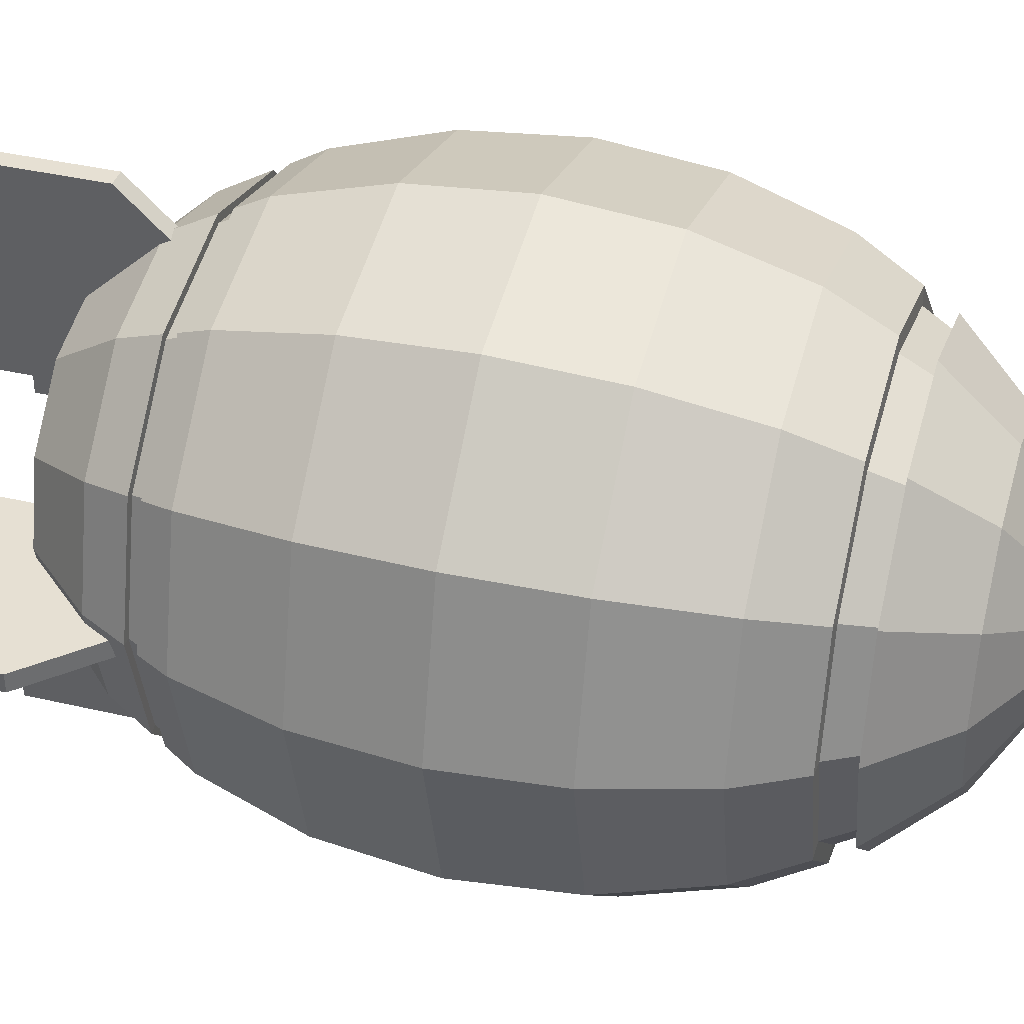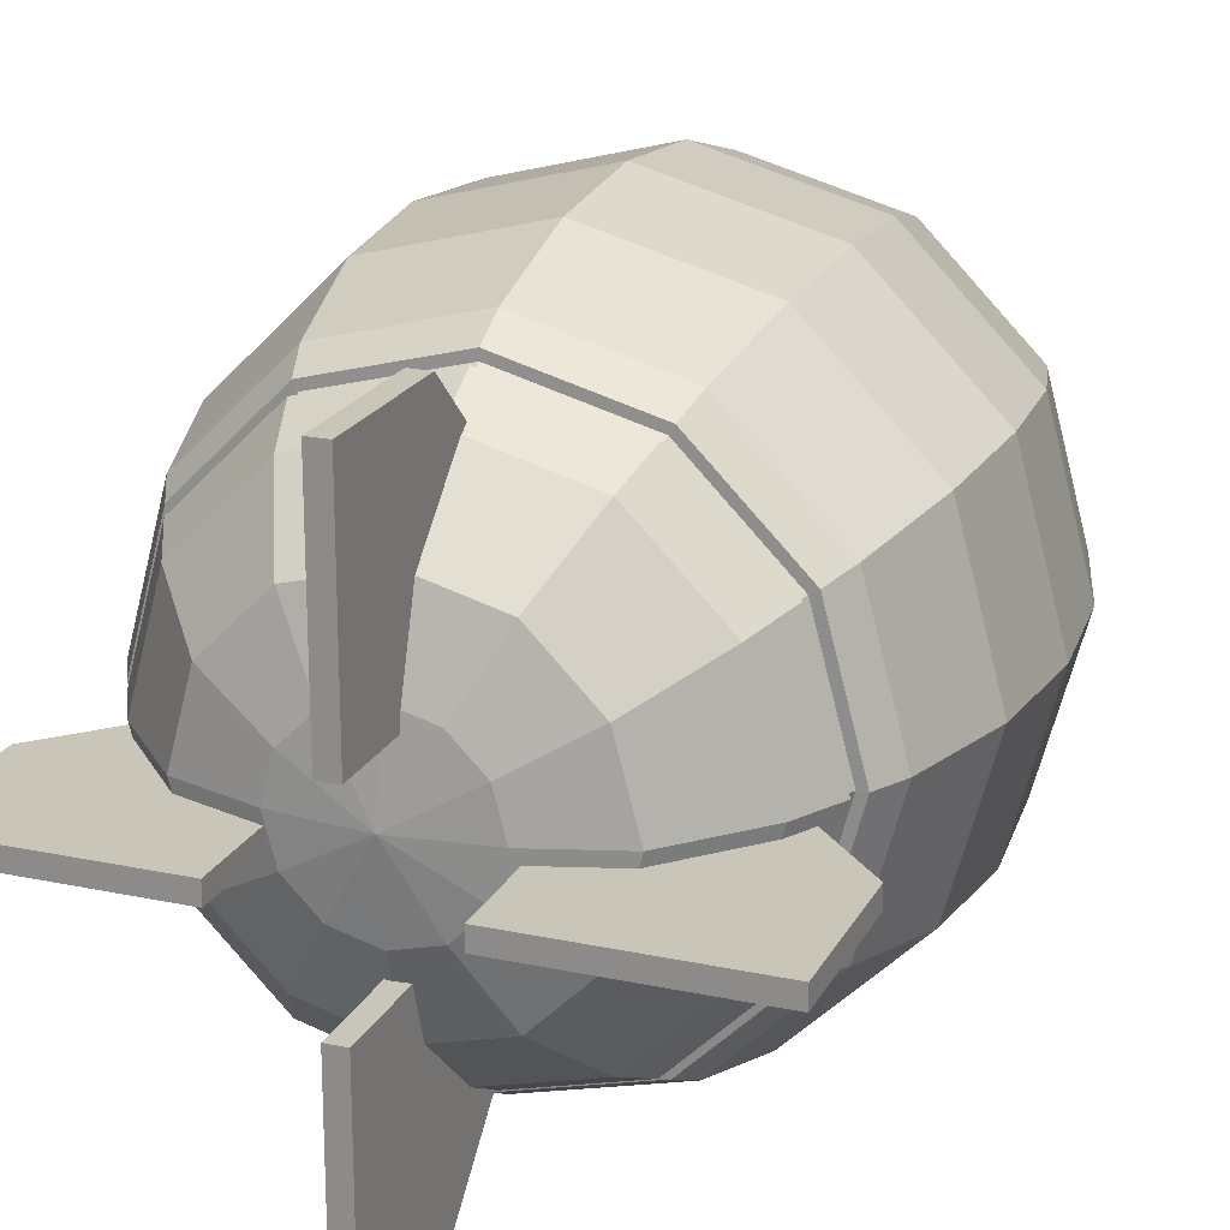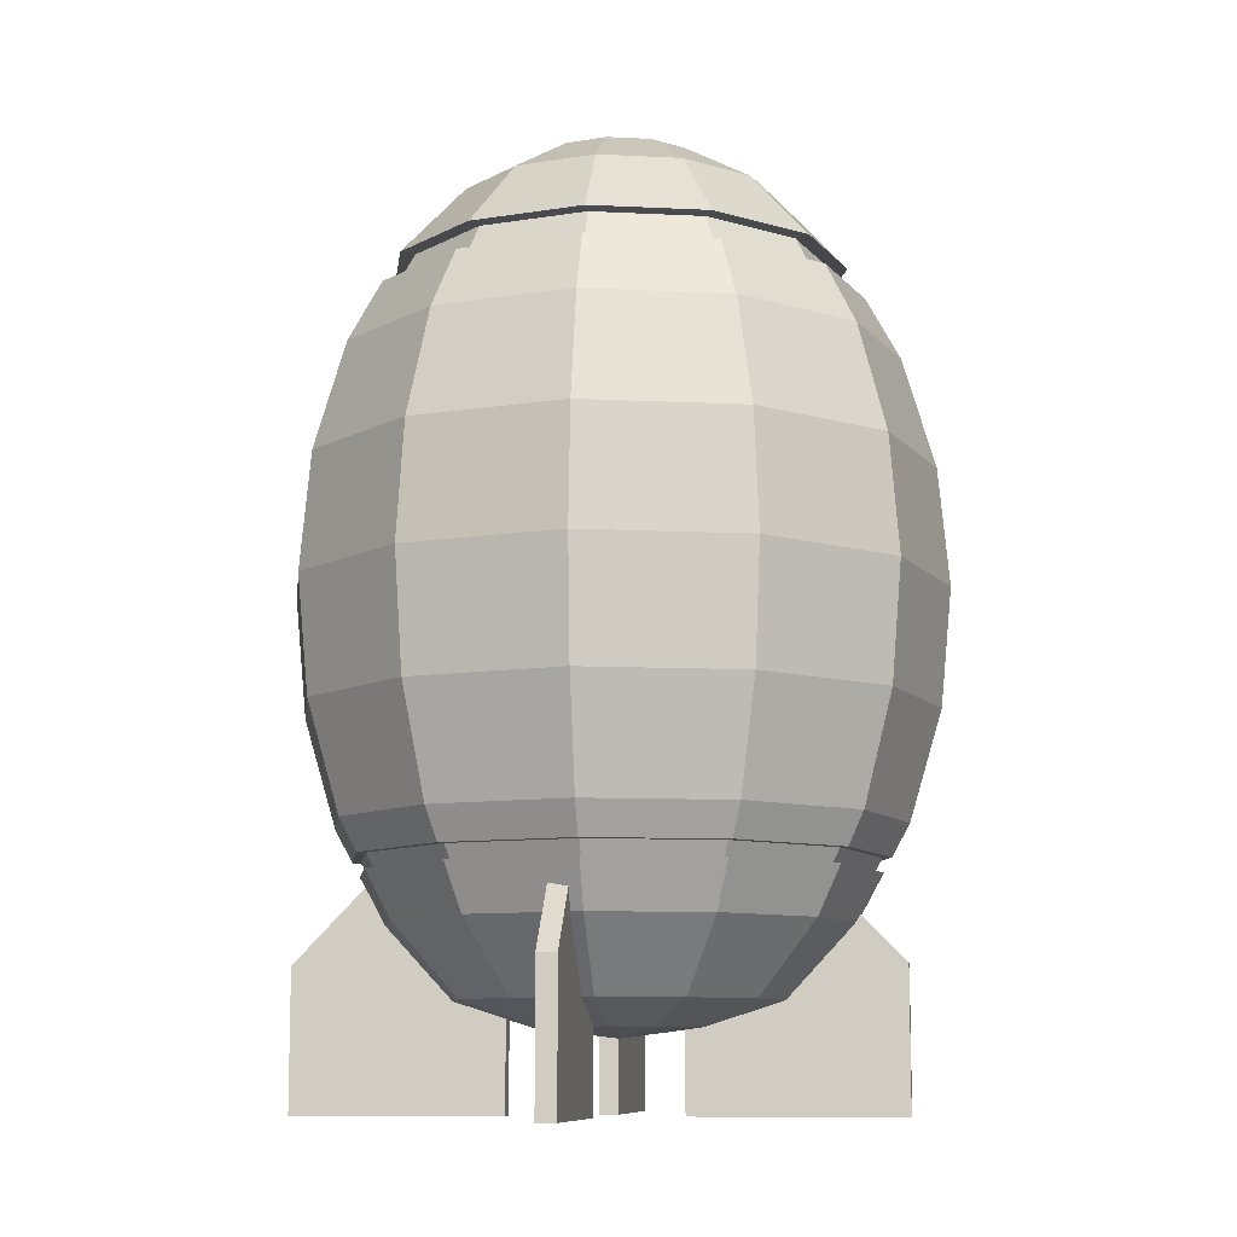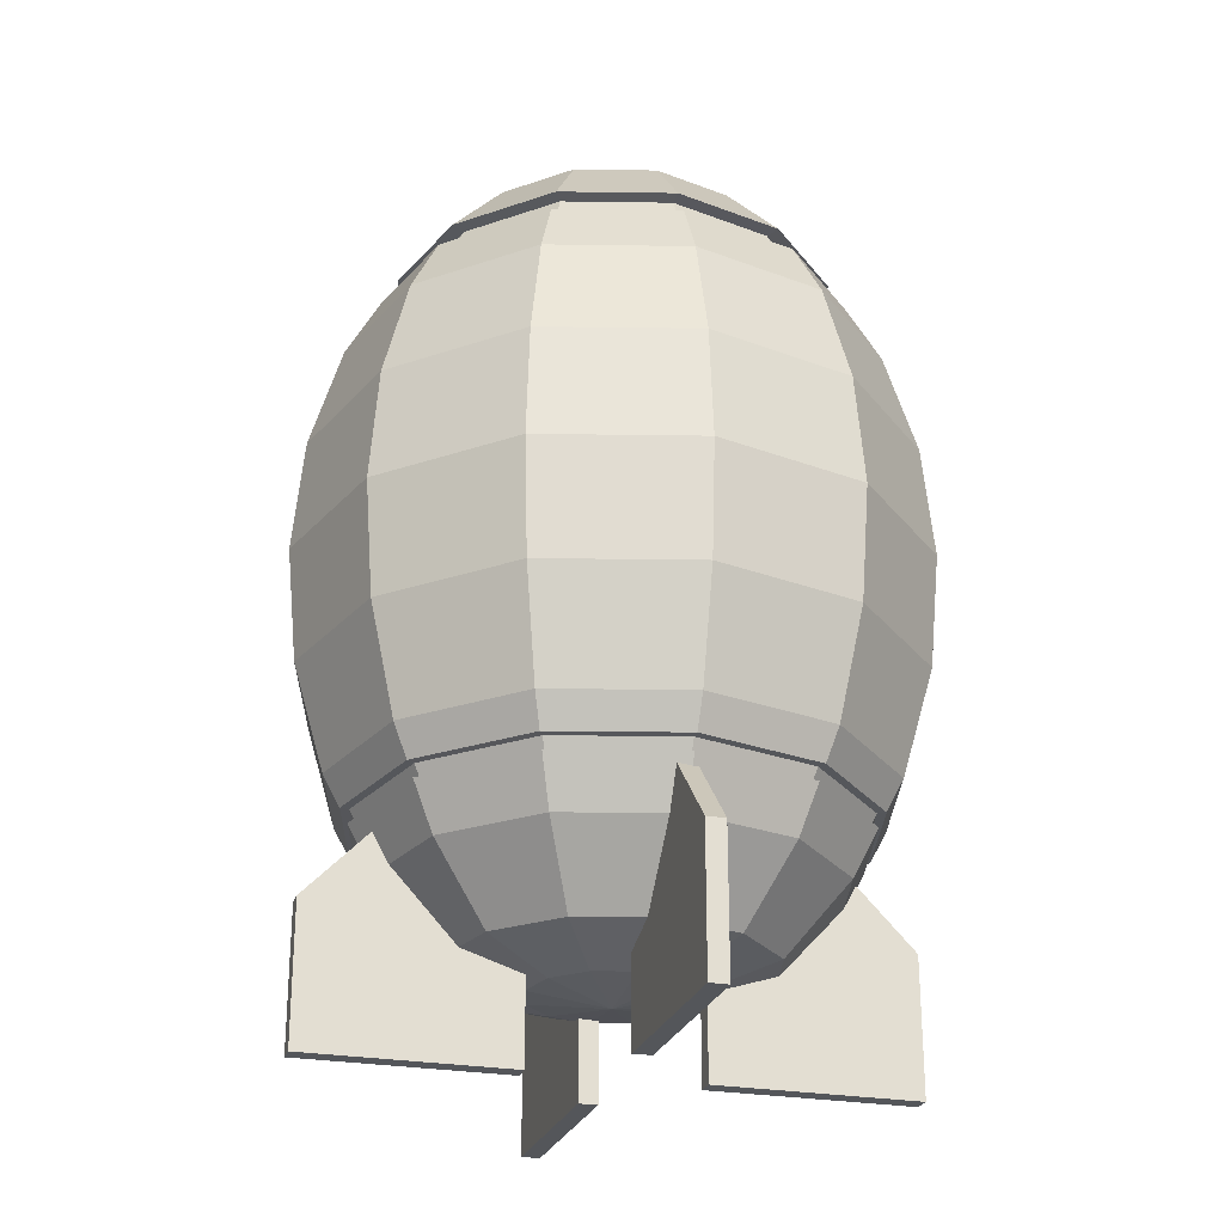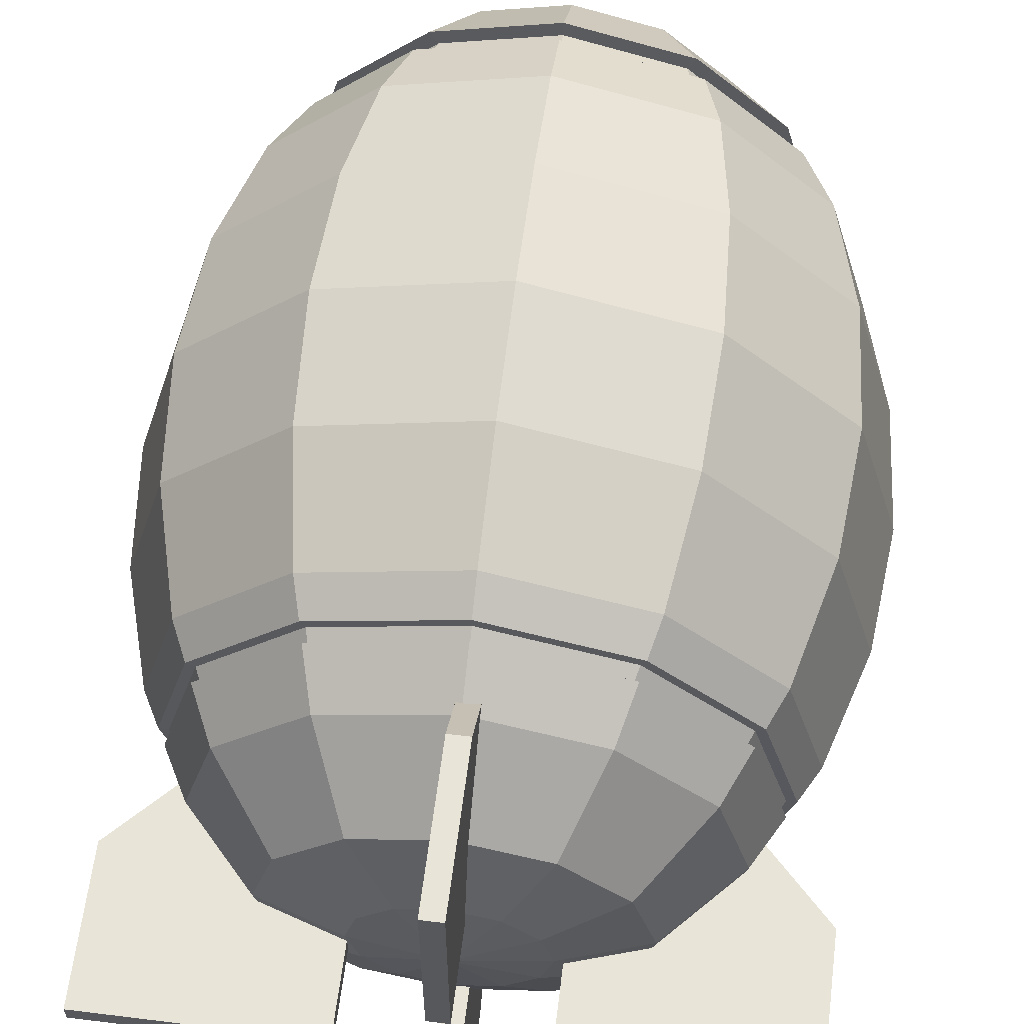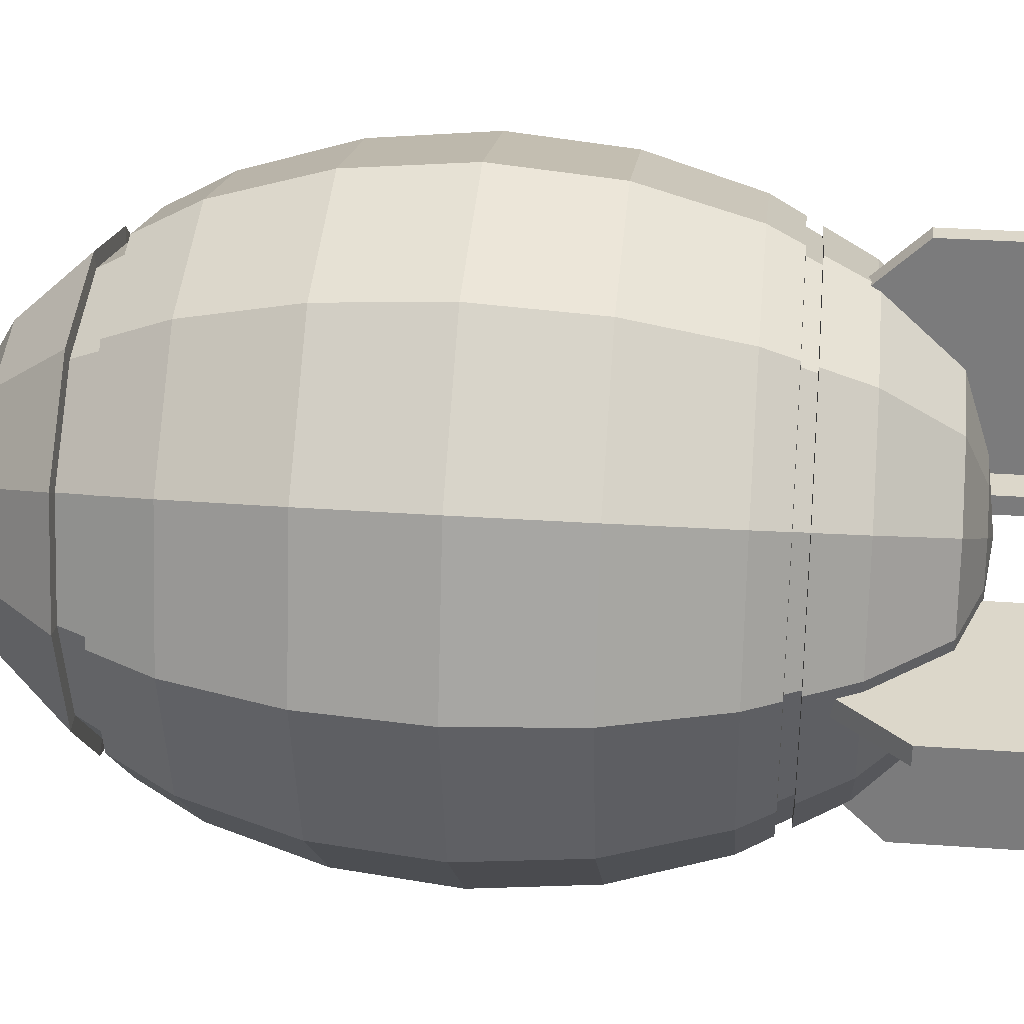
<metadata>
{"format":"obj","ext":"obj","renderer":"f3d","projection":"perspective","resolution":1024,"background":"white","views":[{"elev":38.5,"azim":-73.5,"up":"+Y"},{"elev":20.7,"azim":-158.9,"up":"+Y"},{"elev":-9.7,"azim":97.7,"up":"+Z"},{"elev":-25.7,"azim":-16.3,"up":"+Z"},{"elev":61.3,"azim":-172.8,"up":"+Y"},{"elev":30.8,"azim":95.8,"up":"+Y"}]}
</metadata>
<code>
g default
v 0.9586 8.504 -3.258
v 0.5534 8.909 -3.258
v 0 9.057 -3.258
v -0.5534 8.909 -3.258
v -0.9586 8.504 -3.258
v -1.107 7.95 -3.258
v -0.9586 7.397 -3.258
v -0.5534 6.992 -3.258
v 0 6.844 -3.258
v 0.5534 6.992 -3.258
v 0.9586 7.397 -3.258
v 1.107 7.95 -3.258
v 1.852 9.02 -2.927
v 1.069 9.802 -2.927
v 0 10.09 -2.927
v -1.069 9.802 -2.927
v -1.852 9.02 -2.927
v -2.138 7.95 -2.927
v -1.852 6.881 -2.927
v -1.069 6.099 -2.927
v 0 5.812 -2.927
v 1.069 6.099 -2.927
v 1.852 6.881 -2.927
v 2.138 7.95 -2.927
v 2.619 9.462 -1.97
v 1.512 10.57 -1.97
v 0 10.97 -1.97
v -1.512 10.57 -1.97
v -2.619 9.462 -1.97
v -3.024 7.95 -1.97
v -2.619 6.438 -1.97
v -1.512 5.332 -1.97
v 0 4.926 -1.97
v 1.512 5.332 -1.97
v 2.619 6.438 -1.97
v 3.024 7.95 -1.97
v 3.207 9.802 -0.7229
v 1.852 11.16 -0.7229
v 0 11.65 -0.7229
v -1.852 11.16 -0.7229
v -3.207 9.802 -0.7229
v -3.704 7.95 -0.7229
v -3.207 6.099 -0.7229
v -1.852 4.743 -0.7229
v 0 4.247 -0.7229
v 1.852 4.743 -0.7229
v 3.207 6.099 -0.7229
v 3.704 7.95 -0.7229
v 3.577 10.02 0.7294
v 2.065 11.53 0.7294
v 0 12.08 0.7294
v -2.065 11.53 0.7294
v -3.577 10.02 0.7294
v -4.131 7.95 0.7294
v -3.577 5.885 0.7294
v -2.065 4.373 0.7294
v 0 3.82 0.7294
v 2.065 4.373 0.7294
v 3.577 5.885 0.7294
v 4.131 7.95 0.7294
v 3.704 10.09 2.288
v 2.138 11.65 2.288
v 0 12.23 2.288
v -2.138 11.65 2.288
v -3.704 10.09 2.288
v -4.277 7.95 2.288
v -3.704 5.812 2.288
v -2.138 4.247 2.288
v 0 3.674 2.288
v 2.138 4.247 2.288
v 3.704 5.812 2.288
v 4.277 7.95 2.288
v 3.577 10.02 3.846
v 2.065 11.53 3.846
v 0 12.08 3.846
v -2.065 11.53 3.846
v -3.577 10.02 3.846
v -4.131 7.95 3.846
v -3.577 5.885 3.846
v -2.065 4.373 3.846
v 0 3.82 3.846
v 2.065 4.373 3.846
v 3.577 5.885 3.846
v 4.131 7.95 3.846
v 3.207 9.802 5.299
v 1.852 11.16 5.299
v 0 11.65 5.299
v -1.852 11.16 5.299
v -3.207 9.802 5.299
v -3.704 7.95 5.299
v -3.207 6.099 5.299
v -1.852 4.743 5.299
v 0 4.247 5.299
v 1.852 4.743 5.299
v 3.207 6.099 5.299
v 3.704 7.95 5.299
v 2.619 9.462 6.546
v 1.512 10.57 6.546
v 0 10.97 6.546
v -1.512 10.57 6.546
v -2.619 9.462 6.546
v -3.024 7.95 6.546
v -2.619 6.438 6.546
v -1.512 5.332 6.546
v 0 4.926 6.546
v 1.512 5.332 6.546
v 2.619 6.438 6.546
v 3.024 7.95 6.546
v 1.852 9.02 7.503
v 1.069 9.802 7.503
v 0 10.09 7.503
v -1.069 9.802 7.503
v -1.852 9.02 7.503
v -2.138 7.95 7.503
v -1.852 6.881 7.503
v -1.069 6.099 7.503
v 0 5.812 7.503
v 1.069 6.099 7.503
v 1.852 6.881 7.503
v 2.138 7.95 7.503
v 0.9586 8.504 8.104
v 0.5534 8.909 8.104
v 0 9.057 8.104
v -0.5534 8.909 8.104
v -0.9586 8.504 8.104
v -1.107 7.95 8.104
v -0.9586 7.397 8.104
v -0.5534 6.992 8.104
v 0 6.844 8.104
v 0.5534 6.992 8.104
v 0.9586 7.397 8.104
v 1.107 7.95 8.104
v 0 7.95 -3.396
v 0 7.95 8.309
v -3.252 7.95 6.127
v -2.817 9.577 6.127
v -1.626 10.77 6.127
v 0 11.2 6.127
v 1.626 10.77 6.127
v 2.817 9.577 6.127
v 3.252 7.95 6.127
v 2.817 6.324 6.127
v 1.626 5.134 6.127
v 0 4.698 6.127
v -1.626 5.134 6.127
v -2.817 6.324 6.127
v -3.034 7.95 6.141
v -2.628 9.468 6.141
v -2.821 7.95 6.532
v -2.443 9.361 6.532
v -1.517 10.58 6.141
v -1.411 10.39 6.532
v 0 10.98 6.141
v 0 10.77 6.532
v 1.517 10.58 6.141
v 1.411 10.39 6.532
v 2.628 9.468 6.141
v 2.443 9.361 6.532
v 3.034 7.95 6.141
v 2.821 7.95 6.532
v 2.628 6.433 6.141
v 2.443 6.54 6.532
v 1.517 5.323 6.141
v 1.411 5.507 6.532
v 0 4.916 6.141
v 0 5.129 6.532
v -1.517 5.323 6.141
v -1.411 5.507 6.532
v -2.628 6.433 6.141
v -2.443 6.54 6.532
v -3.005 6.215 -1.151
v -3.47 7.95 -1.151
v -3.005 9.685 -1.151
v -1.735 10.96 -1.151
v 0 11.42 -1.151
v 1.735 10.96 -1.151
v 3.005 9.685 -1.151
v 3.47 7.95 -1.151
v 3.005 6.215 -1.151
v 1.735 4.945 -1.151
v 0 4.48 -1.151
v -1.735 4.945 -1.151
v -2.915 6.267 -1.342
v -3.366 7.95 -1.342
v -2.915 9.633 -1.342
v -1.683 10.87 -1.342
v 0 11.32 -1.342
v 1.683 10.87 -1.342
v 2.915 9.633 -1.342
v 3.366 7.95 -1.342
v 2.915 6.267 -1.342
v 1.683 5.035 -1.342
v 0 4.584 -1.342
v -1.683 5.035 -1.342
v -2.815 6.325 -1.339
v -3.25 7.95 -1.339
v -2.902 6.275 -1.155
v -3.35 7.95 -1.155
v -2.815 9.575 -1.339
v -2.902 9.626 -1.155
v -1.625 10.76 -1.339
v -1.675 10.85 -1.155
v 0 11.2 -1.339
v 0 11.3 -1.155
v 1.625 10.76 -1.339
v 1.675 10.85 -1.155
v 2.815 9.575 -1.339
v 2.902 9.626 -1.155
v 3.25 7.95 -1.339
v 3.35 7.95 -1.155
v 2.815 6.325 -1.339
v 2.902 6.275 -1.155
v 1.625 5.136 -1.339
v 1.675 5.049 -1.155
v 0 4.701 -1.339
v 0 4.6 -1.155
v -1.625 5.136 -1.339
v -1.675 5.049 -1.155
g pSphere1 group6 group5 group4 group3
f 1 2 14 13
f 2 3 15 14
f 3 4 16 15
f 4 5 17 16
f 5 6 18 17
f 6 7 19 18
f 7 8 20 19
f 8 9 21 20
f 9 10 22 21
f 10 11 23 22
f 11 12 24 23
f 12 1 13 24
f 13 14 26 25
f 14 15 27 26
f 15 16 28 27
f 16 17 29 28
f 17 18 30 29
f 18 19 31 30
f 19 20 32 31
f 20 21 33 32
f 21 22 34 33
f 22 23 35 34
f 23 24 36 35
f 24 13 25 36
f 25 26 188 189
f 26 27 187 188
f 27 28 186 187
f 28 29 185 186
f 29 30 184 185
f 30 31 183 184
f 31 32 194 183
f 32 33 193 194
f 33 34 192 193
f 34 35 191 192
f 35 36 190 191
f 36 25 189 190
f 37 38 50 49
f 38 39 51 50
f 39 40 52 51
f 40 41 53 52
f 41 42 54 53
f 42 43 55 54
f 43 44 56 55
f 44 45 57 56
f 45 46 58 57
f 46 47 59 58
f 47 48 60 59
f 48 37 49 60
f 49 50 62 61
f 50 51 63 62
f 51 52 64 63
f 52 53 65 64
f 53 54 66 65
f 54 55 67 66
f 55 56 68 67
f 56 57 69 68
f 57 58 70 69
f 58 59 71 70
f 59 60 72 71
f 60 49 61 72
f 61 62 74 73
f 62 63 75 74
f 63 64 76 75
f 64 65 77 76
f 65 66 78 77
f 66 67 79 78
f 67 68 80 79
f 68 69 81 80
f 69 70 82 81
f 70 71 83 82
f 71 72 84 83
f 72 61 73 84
f 73 74 86 85
f 74 75 87 86
f 75 76 88 87
f 76 77 89 88
f 77 78 90 89
f 78 79 91 90
f 79 80 92 91
f 80 81 93 92
f 81 82 94 93
f 82 83 95 94
f 83 84 96 95
f 84 73 85 96
f 85 86 139 140
f 86 87 138 139
f 87 88 137 138
f 88 89 136 137
f 89 90 135 136
f 90 91 146 135
f 91 92 145 146
f 92 93 144 145
f 93 94 143 144
f 94 95 142 143
f 95 96 141 142
f 96 85 140 141
f 97 98 110 109
f 98 99 111 110
f 99 100 112 111
f 100 101 113 112
f 101 102 114 113
f 102 103 115 114
f 103 104 116 115
f 104 105 117 116
f 105 106 118 117
f 106 107 119 118
f 107 108 120 119
f 108 97 109 120
f 109 110 122 121
f 110 111 123 122
f 111 112 124 123
f 112 113 125 124
f 113 114 126 125
f 114 115 127 126
f 115 116 128 127
f 116 117 129 128
f 117 118 130 129
f 118 119 131 130
f 119 120 132 131
f 120 109 121 132
f 2 1 133
f 3 2 133
f 4 3 133
f 5 4 133
f 6 5 133
f 7 6 133
f 8 7 133
f 9 8 133
f 10 9 133
f 11 10 133
f 12 11 133
f 1 12 133
f 121 122 134
f 122 123 134
f 123 124 134
f 124 125 134
f 125 126 134
f 126 127 134
f 127 128 134
f 128 129 134
f 129 130 134
f 130 131 134
f 131 132 134
f 132 121 134
f 148 147 149 150
f 151 148 150 152
f 153 151 152 154
f 155 153 154 156
f 157 155 156 158
f 159 157 158 160
f 161 159 160 162
f 163 161 162 164
f 165 163 164 166
f 167 165 166 168
f 169 167 168 170
f 147 169 170 149
f 136 135 147 148
f 102 101 150 149
f 137 136 148 151
f 101 100 152 150
f 138 137 151 153
f 100 99 154 152
f 139 138 153 155
f 99 98 156 154
f 140 139 155 157
f 98 97 158 156
f 141 140 157 159
f 97 108 160 158
f 142 141 159 161
f 108 107 162 160
f 143 142 161 163
f 107 106 164 162
f 144 143 163 165
f 106 105 166 164
f 145 144 165 167
f 105 104 168 166
f 146 145 167 169
f 104 103 170 168
f 135 146 169 147
f 103 102 149 170
f 172 171 43 42
f 173 172 42 41
f 174 173 41 40
f 175 174 40 39
f 176 175 39 38
f 177 176 38 37
f 178 177 37 48
f 179 178 48 47
f 180 179 47 46
f 181 180 46 45
f 182 181 45 44
f 171 182 44 43
f 196 195 197 198
f 199 196 198 200
f 201 199 200 202
f 203 201 202 204
f 205 203 204 206
f 207 205 206 208
f 209 207 208 210
f 211 209 210 212
f 213 211 212 214
f 215 213 214 216
f 217 215 216 218
f 195 217 218 197
f 184 183 195 196
f 171 172 198 197
f 185 184 196 199
f 172 173 200 198
f 186 185 199 201
f 173 174 202 200
f 187 186 201 203
f 174 175 204 202
f 188 187 203 205
f 175 176 206 204
f 189 188 205 207
f 176 177 208 206
f 190 189 207 209
f 177 178 210 208
f 191 190 209 211
f 178 179 212 210
f 192 191 211 213
f 179 180 214 212
f 193 192 213 215
f 180 181 216 214
f 194 193 215 217
f 181 182 218 216
f 183 194 217 195
f 182 171 197 218
g default
v -4 7.535 -4.36
v -1.196 7.535 -4.36
v -1.196 7.535 -0.8536
v -1.196 7.791 -0.8536
v -4 7.791 -4.36
v -1.196 7.791 -4.36
v -4 7.535 -2.471
v -2.44 7.535 -0.8536
v -4 7.791 -2.471
v -2.44 7.791 -0.8536
g group6 group5 group4 group3 pCube1
f 219 220 225
f 225 220 226
f 220 221 226
f 228 226 221 222
f 223 224 220 219
f 220 224 222 221
f 223 219 225 227
f 222 224 228
f 228 224 227
f 227 224 223
f 225 226 228 227
g default
v 3.892 7.791 -4.36
v 1.087 7.791 -4.36
v 1.087 7.791 -0.8536
v 1.087 7.535 -0.8536
v 3.892 7.535 -4.36
v 1.087 7.535 -4.36
v 3.892 7.791 -2.471
v 2.332 7.791 -0.8536
v 3.892 7.535 -2.471
v 2.332 7.535 -0.8536
g group6 group5 group4 group3 pasted__pCube1
f 229 230 235
f 235 230 236
f 230 231 236
f 238 236 231 232
f 233 234 230 229
f 230 234 232 231
f 233 229 235 237
f 232 234 238
f 238 234 237
f 237 234 233
f 235 236 238 237
g default
v 0.07388 3.717 -4.36
v 0.07388 6.521 -4.36
v 0.07388 6.521 -0.8536
v -0.1821 6.521 -0.8536
v -0.1821 3.717 -4.36
v -0.1821 6.521 -4.36
v 0.07388 3.717 -2.471
v 0.07388 5.277 -0.8536
v -0.1821 3.717 -2.471
v -0.1821 5.277 -0.8536
g group6 group5 group4 group3 pasted__pCube2
f 239 240 245
f 245 240 246
f 240 241 246
f 248 246 241 242
f 243 244 240 239
f 240 244 242 241
f 243 239 245 247
f 242 244 248
f 248 244 247
f 247 244 243
f 245 246 248 247
g default
v -0.1821 11.61 -4.36
v -0.1821 8.804 -4.36
v -0.1821 8.804 -0.8536
v 0.07388 8.804 -0.8536
v 0.07388 11.61 -4.36
v 0.07388 8.804 -4.36
v -0.1821 11.61 -2.471
v -0.1821 10.05 -0.8536
v 0.07388 11.61 -2.471
v 0.07388 10.05 -0.8536
g group6 group5 group4 group3 pasted__pasted__pCube1
f 249 250 255
f 255 250 256
f 250 251 256
f 258 256 251 252
f 253 254 250 249
f 250 254 252 251
f 253 249 255 257
f 252 254 258
f 258 254 257
f 257 254 253
f 255 256 258 257

</code>
